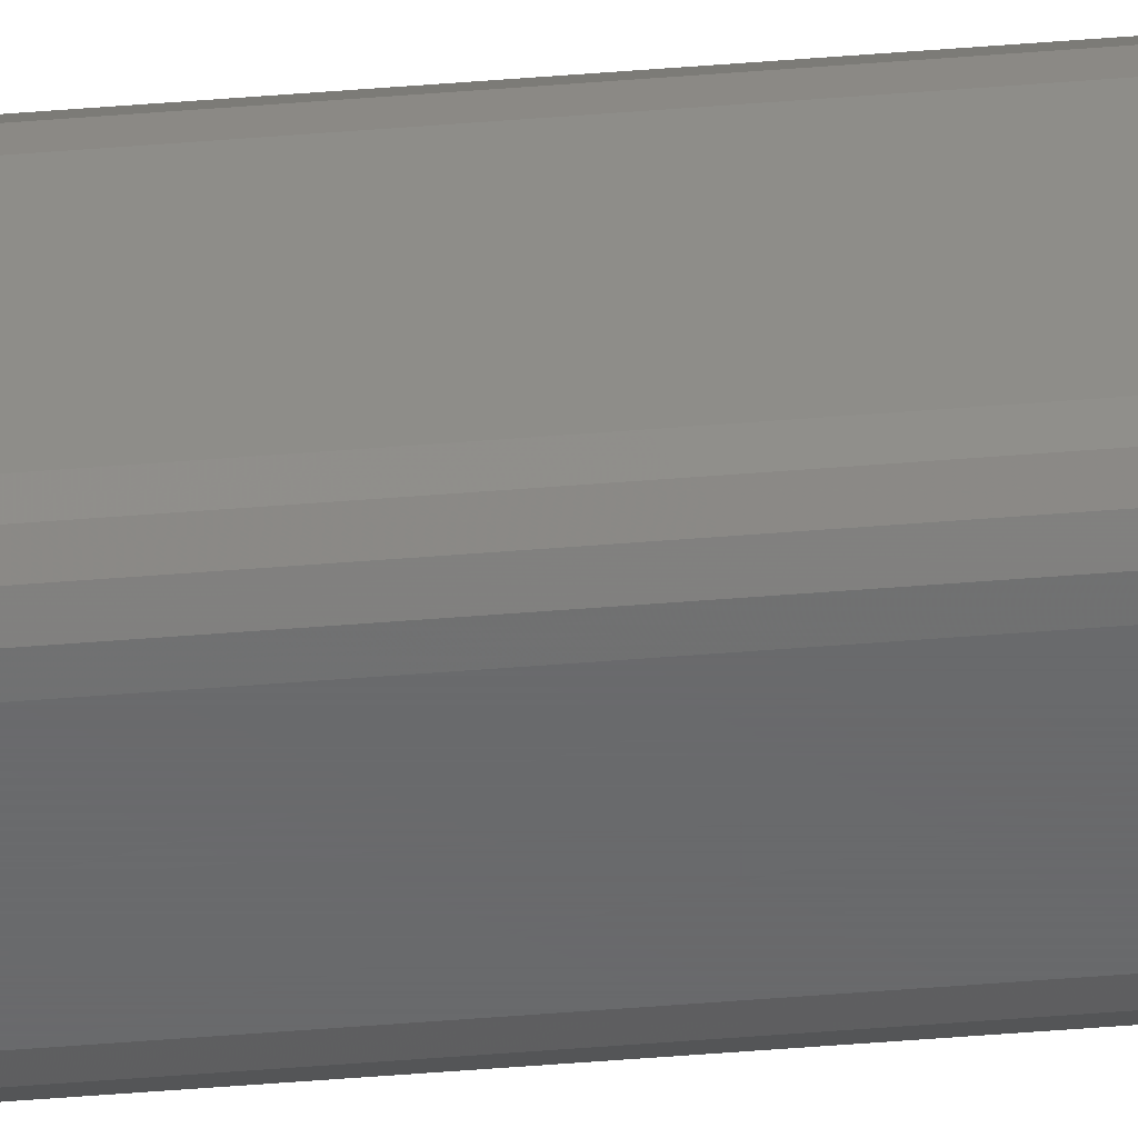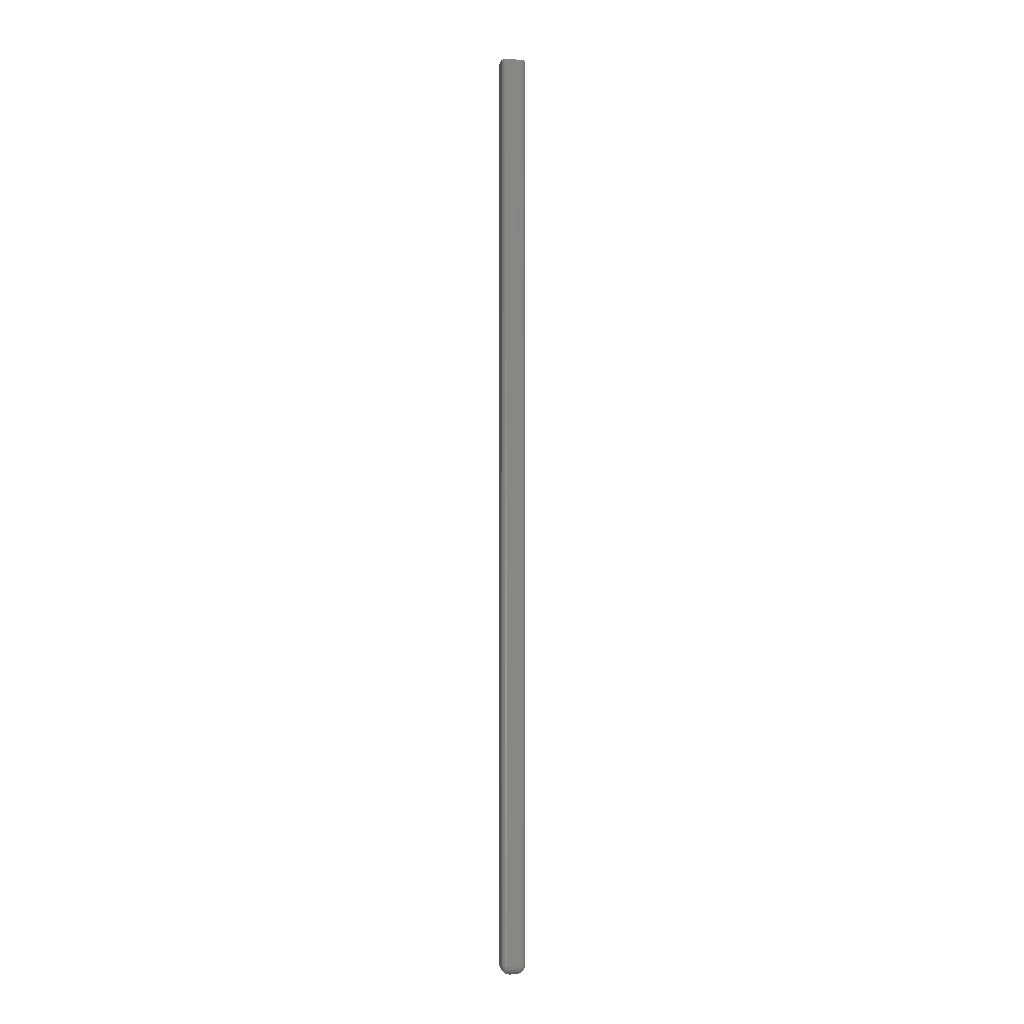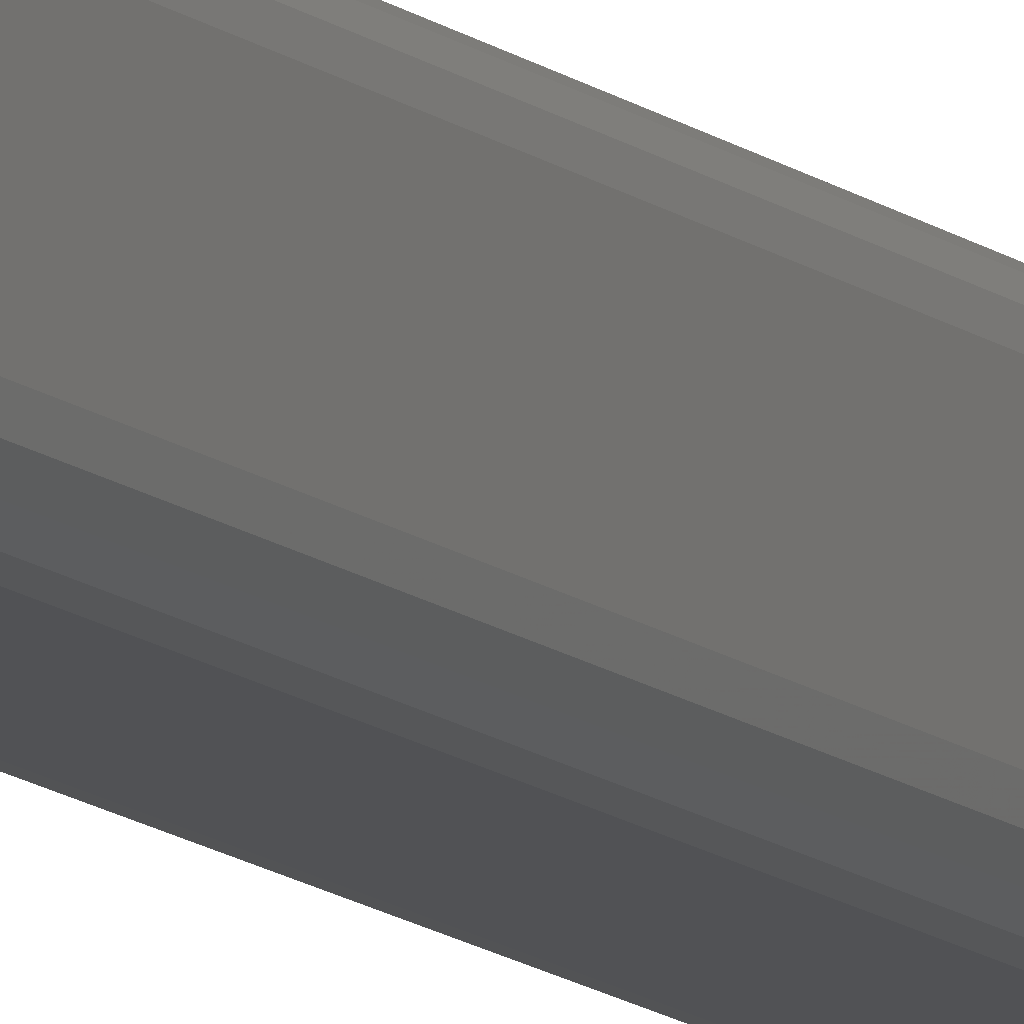
<metadata>
{"format":"stl","ext":"stl","renderer":"f3d","projection":"perspective","resolution":1024,"background":"white","views":[{"elev":-47.4,"azim":-84.7,"up":"+Z"},{"elev":-3.1,"azim":170.1,"up":"+Y"},{"elev":-9.1,"azim":22.2,"up":"+Z"}]}
</metadata>
<code>
# stl→obj: 100 verts, 196 faces
v 0.009786 -0.75 0.005839
v 0.01365 -0.75 0.005839
v 0.009786 -0.75 0.009704
v 0.01365 -0.75 0.009704
v 0.001974 0 0.01357
v 0.001974 0 0.001974
v 0.001974 -0.7422 0.01357
v 0.001974 -0.7422 0.001974
v 0.002274 0 0.01508
v 0.002274 -0.7422 0.01508
v 0.00313 0 0.01636
v 0.00313 -0.7422 0.01636
v 0.00441 0 0.01722
v 0.00441 -0.7422 0.01722
v 0.005921 0 0.01752
v 0.005921 -0.7422 0.01752
v 0.01752 0 0.01752
v 0.01752 -0.7422 0.01752
v 0.01903 0 0.01722
v 0.01903 -0.7422 0.01722
v 0.02031 0 0.01636
v 0.02031 -0.7422 0.01636
v 0.02116 0 0.01508
v 0.02116 -0.7422 0.01508
v 0.02146 0 0.01357
v 0.02146 -0.7422 0.01357
v 0.02146 0 0.001974
v 0.02146 -0.7422 0.001974
v 0.02116 0 0.0004631
v 0.02116 -0.7422 0.0004631
v 0.02031 0 -0.0008175
v 0.02031 -0.7422 -0.0008175
v 0.01903 0 -0.001673
v 0.01903 -0.7422 -0.001673
v 0.01752 0 -0.001974
v 0.01752 -0.7422 -0.001974
v 0.005921 0 -0.001974
v 0.005921 -0.7422 -0.001974
v 0.00441 0 -0.001673
v 0.00441 -0.7422 -0.001673
v 0.00313 0 -0.0008175
v 0.00313 -0.7422 -0.0008175
v 0.002274 0 0.0004631
v 0.002274 -0.7422 0.0004631
v 0.006014 -0.7439 -0.001786
v 0.01742 -0.7439 -0.001786
v 0.006288 -0.7455 -0.001232
v 0.01715 -0.7455 -0.001232
v 0.006727 -0.747 -0.0003443
v 0.01671 -0.747 -0.0003443
v 0.00731 -0.7482 0.0008343
v 0.01613 -0.7482 0.0008343
v 0.00801 -0.7491 0.00225
v 0.01543 -0.7491 0.00225
v 0.008796 -0.7497 0.003838
v 0.01464 -0.7497 0.003838
v 0.02128 -0.7439 0.002067
v 0.02128 -0.7439 0.01348
v 0.02072 -0.7455 0.002341
v 0.02072 -0.7455 0.0132
v 0.01983 -0.747 0.00278
v 0.01983 -0.747 0.01276
v 0.01866 -0.7482 0.003363
v 0.01866 -0.7482 0.01218
v 0.01724 -0.7491 0.004063
v 0.01724 -0.7491 0.01148
v 0.01565 -0.7497 0.004849
v 0.01565 -0.7497 0.01069
v 0.01742 -0.7439 0.01733
v 0.006014 -0.7439 0.01733
v 0.01715 -0.7455 0.01677
v 0.006288 -0.7455 0.01677
v 0.01671 -0.747 0.01589
v 0.006727 -0.747 0.01589
v 0.01613 -0.7482 0.01471
v 0.00731 -0.7482 0.01471
v 0.01543 -0.7491 0.01329
v 0.00801 -0.7491 0.01329
v 0.01464 -0.7497 0.0117
v 0.008796 -0.7497 0.0117
v 0.002162 -0.7439 0.01348
v 0.002162 -0.7439 0.002067
v 0.002715 -0.7455 0.0132
v 0.002715 -0.7455 0.002341
v 0.003603 -0.747 0.01276
v 0.003603 -0.747 0.00278
v 0.004782 -0.7482 0.01218
v 0.004782 -0.7482 0.003363
v 0.006197 -0.7491 0.01148
v 0.006197 -0.7491 0.004063
v 0.007785 -0.7497 0.01069
v 0.007785 -0.7497 0.004849
v 0.003698 -0.746 0.0003037
v 0.004884 -0.7459 -0.0007005
v 0.004251 -0.746 0.01579
v 0.003247 -0.7459 0.01461
v 0.01974 -0.746 0.01524
v 0.01855 -0.7459 0.01624
v 0.01919 -0.746 -0.0002492
v 0.02019 -0.7459 0.0009366
f 1 2 3
f 3 2 4
f 5 6 7
f 7 6 8
f 5 7 9
f 9 7 10
f 9 10 11
f 11 10 12
f 11 12 13
f 13 12 14
f 13 14 15
f 15 14 16
f 17 15 18
f 18 15 16
f 17 18 19
f 19 18 20
f 19 20 21
f 21 20 22
f 21 22 23
f 23 22 24
f 23 24 25
f 25 24 26
f 27 25 28
f 28 25 26
f 27 28 29
f 29 28 30
f 29 30 31
f 31 30 32
f 31 32 33
f 33 32 34
f 33 34 35
f 35 34 36
f 37 35 38
f 38 35 36
f 37 38 39
f 39 38 40
f 39 40 41
f 41 40 42
f 41 42 43
f 43 42 44
f 43 44 6
f 6 44 8
f 38 36 45
f 45 36 46
f 45 46 47
f 47 46 48
f 47 48 49
f 49 48 50
f 49 50 51
f 51 50 52
f 51 52 53
f 53 52 54
f 53 54 55
f 55 54 56
f 55 56 1
f 1 56 2
f 28 26 57
f 57 26 58
f 57 58 59
f 59 58 60
f 59 60 61
f 61 60 62
f 61 62 63
f 63 62 64
f 63 64 65
f 65 64 66
f 65 66 67
f 67 66 68
f 67 68 2
f 2 68 4
f 18 16 69
f 69 16 70
f 69 70 71
f 71 70 72
f 71 72 73
f 73 72 74
f 73 74 75
f 75 74 76
f 75 76 77
f 77 76 78
f 77 78 79
f 79 78 80
f 79 80 4
f 4 80 3
f 7 8 81
f 81 8 82
f 81 82 83
f 83 82 84
f 83 84 85
f 85 84 86
f 85 86 87
f 87 86 88
f 87 88 89
f 89 88 90
f 89 90 91
f 91 90 92
f 91 92 3
f 3 92 1
f 45 47 40
f 45 40 38
f 93 84 82
f 93 82 8
f 93 8 44
f 93 44 42
f 93 42 40
f 93 40 94
f 94 40 47
f 94 47 49
f 94 49 51
f 94 51 53
f 94 53 55
f 94 55 1
f 1 92 90
f 1 90 88
f 1 88 86
f 1 86 84
f 1 84 93
f 1 93 94
f 81 83 10
f 81 10 7
f 95 72 70
f 95 70 16
f 95 16 14
f 95 14 12
f 95 12 10
f 95 10 96
f 96 10 83
f 96 83 85
f 96 85 87
f 96 87 89
f 96 89 91
f 96 91 3
f 3 80 78
f 3 78 76
f 3 76 74
f 3 74 72
f 3 72 95
f 3 95 96
f 69 71 20
f 69 20 18
f 97 60 58
f 97 58 26
f 97 26 24
f 97 24 22
f 97 22 20
f 97 20 98
f 98 20 71
f 98 71 73
f 98 73 75
f 98 75 77
f 98 77 79
f 98 79 4
f 4 68 66
f 4 66 64
f 4 64 62
f 4 62 60
f 4 60 97
f 4 97 98
f 57 59 30
f 57 30 28
f 99 48 46
f 99 46 36
f 99 36 34
f 99 34 32
f 99 32 30
f 99 30 100
f 100 30 59
f 100 59 61
f 100 61 63
f 100 63 65
f 100 65 67
f 100 67 2
f 2 56 54
f 2 54 52
f 2 52 50
f 2 50 48
f 2 48 99
f 2 99 100
f 39 31 37
f 31 35 37
f 6 5 25
f 29 41 43
f 39 41 29
f 31 39 29
f 31 33 35
f 27 29 43
f 27 43 6
f 27 6 25
f 23 25 5
f 23 5 9
f 23 9 11
f 23 11 13
f 23 13 15
f 23 15 17
f 23 17 19
f 23 19 21

</code>
